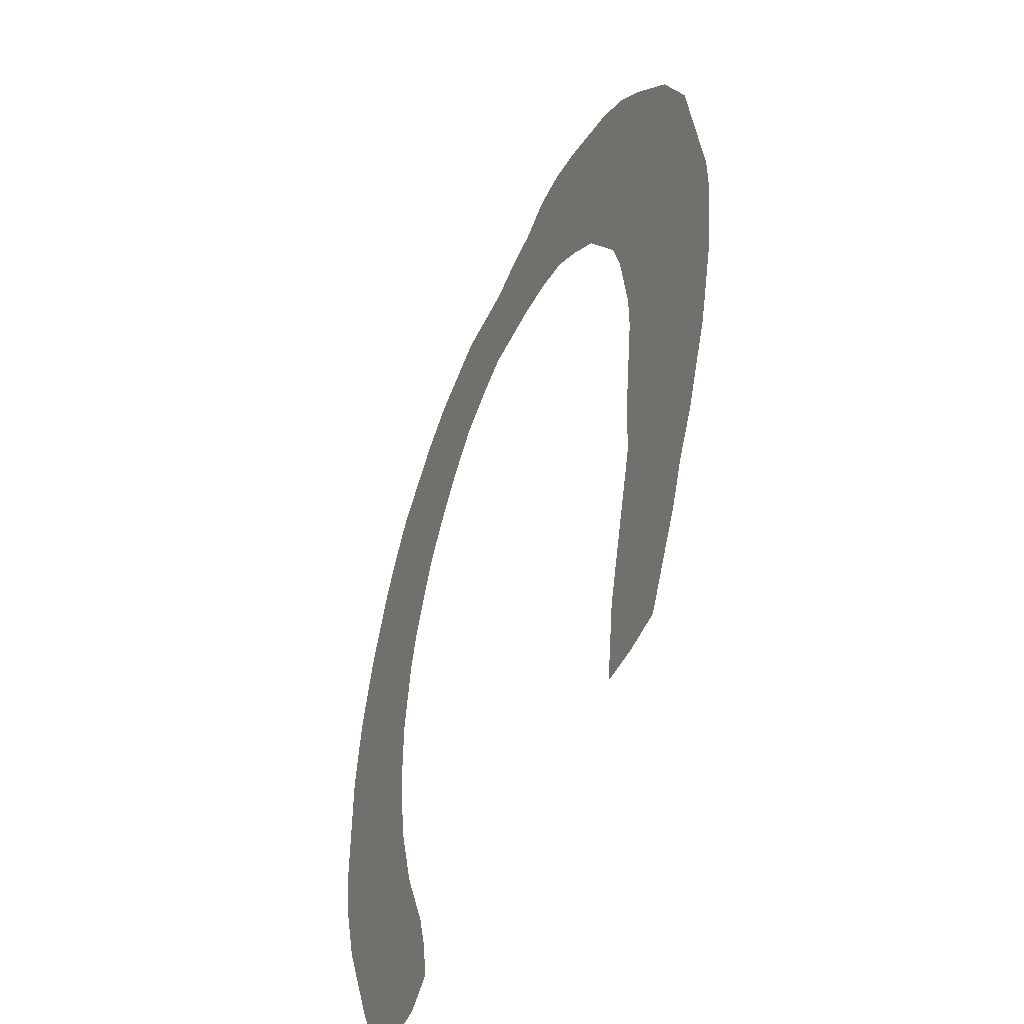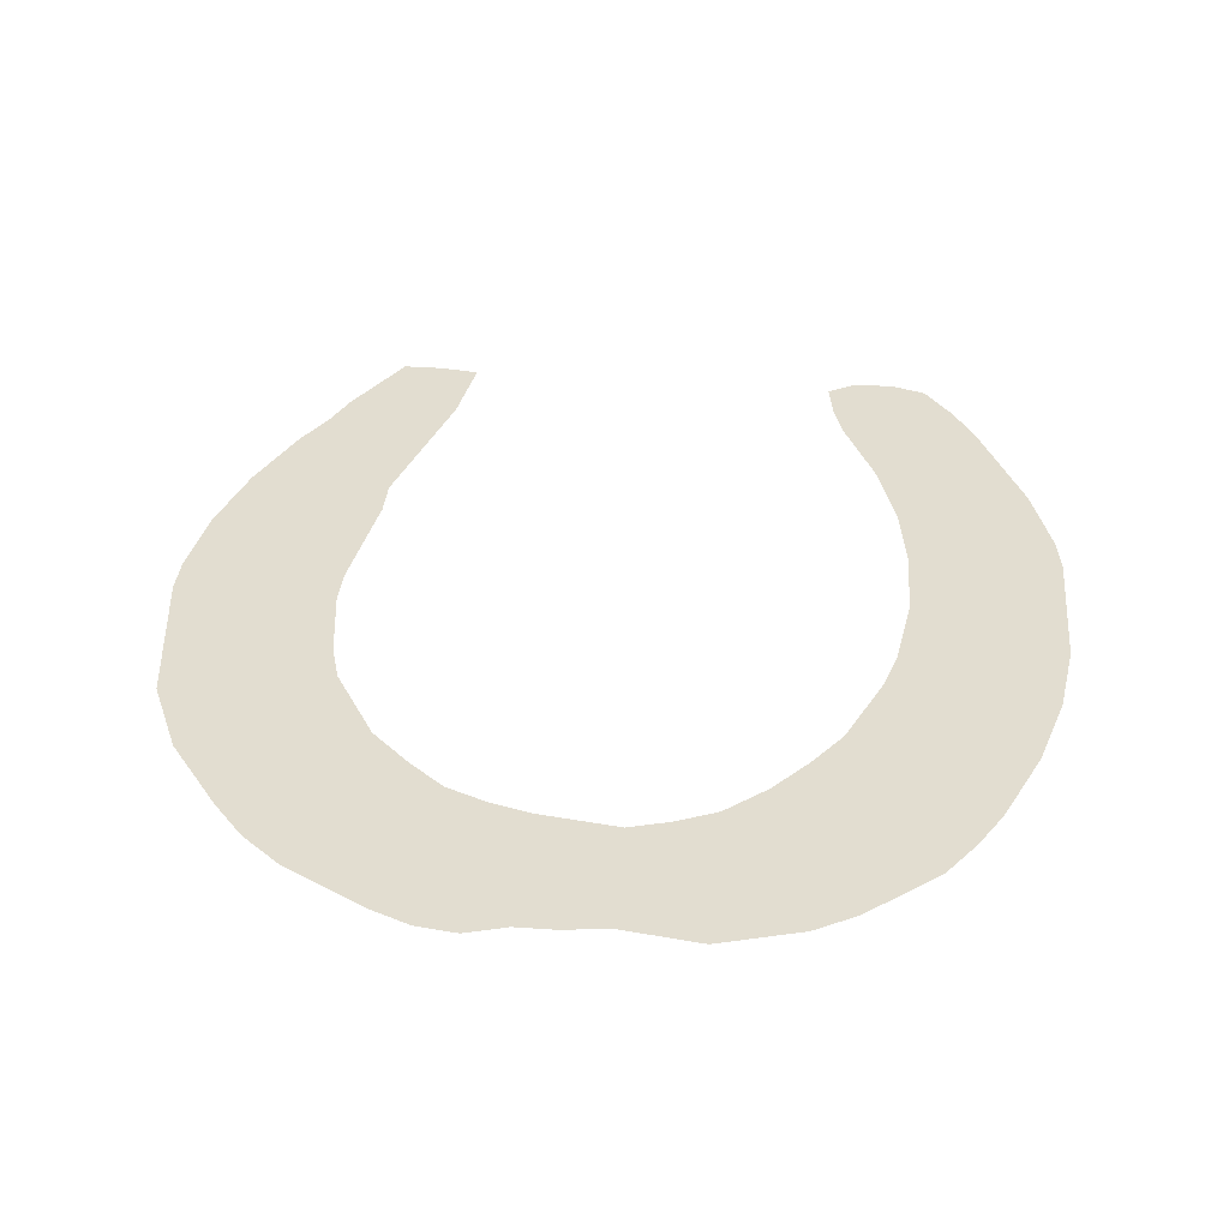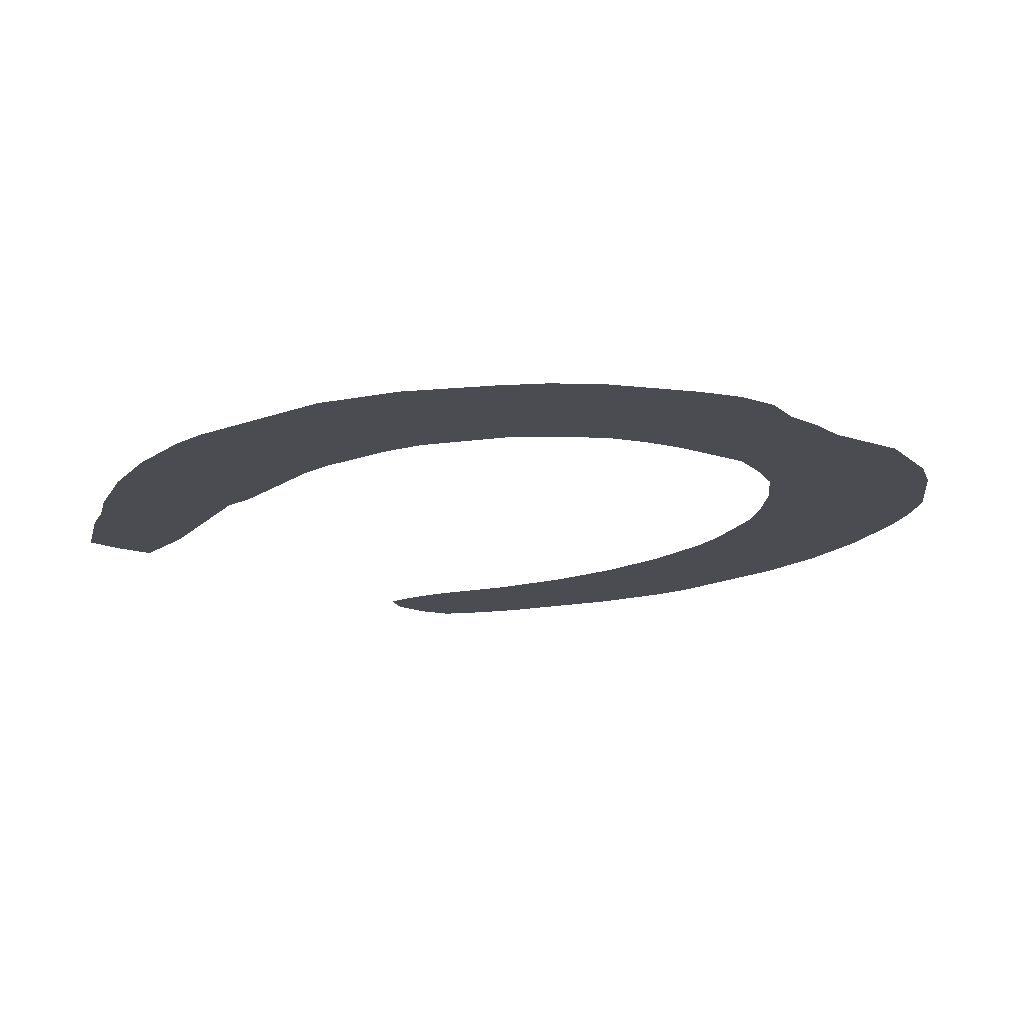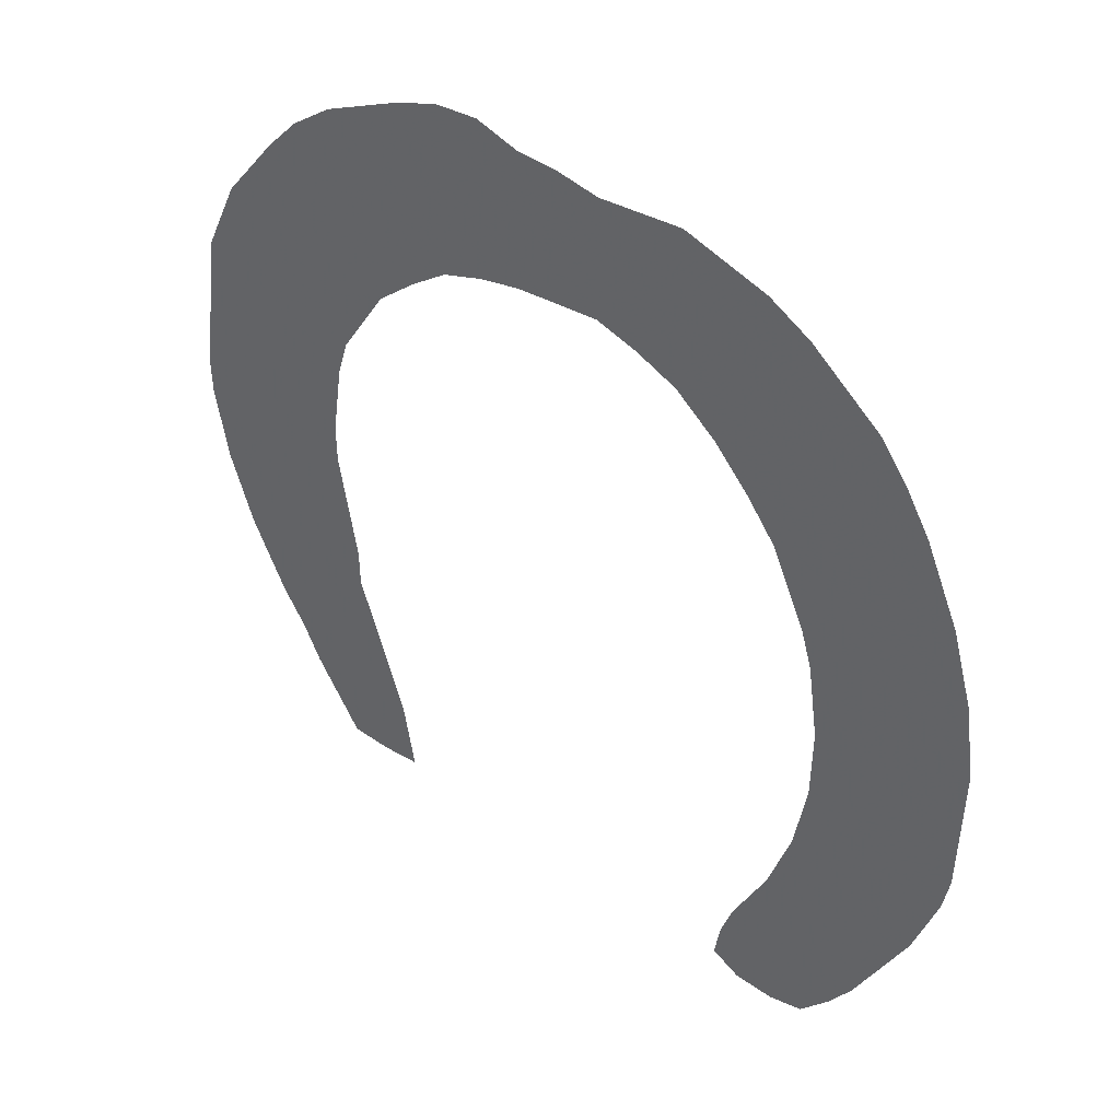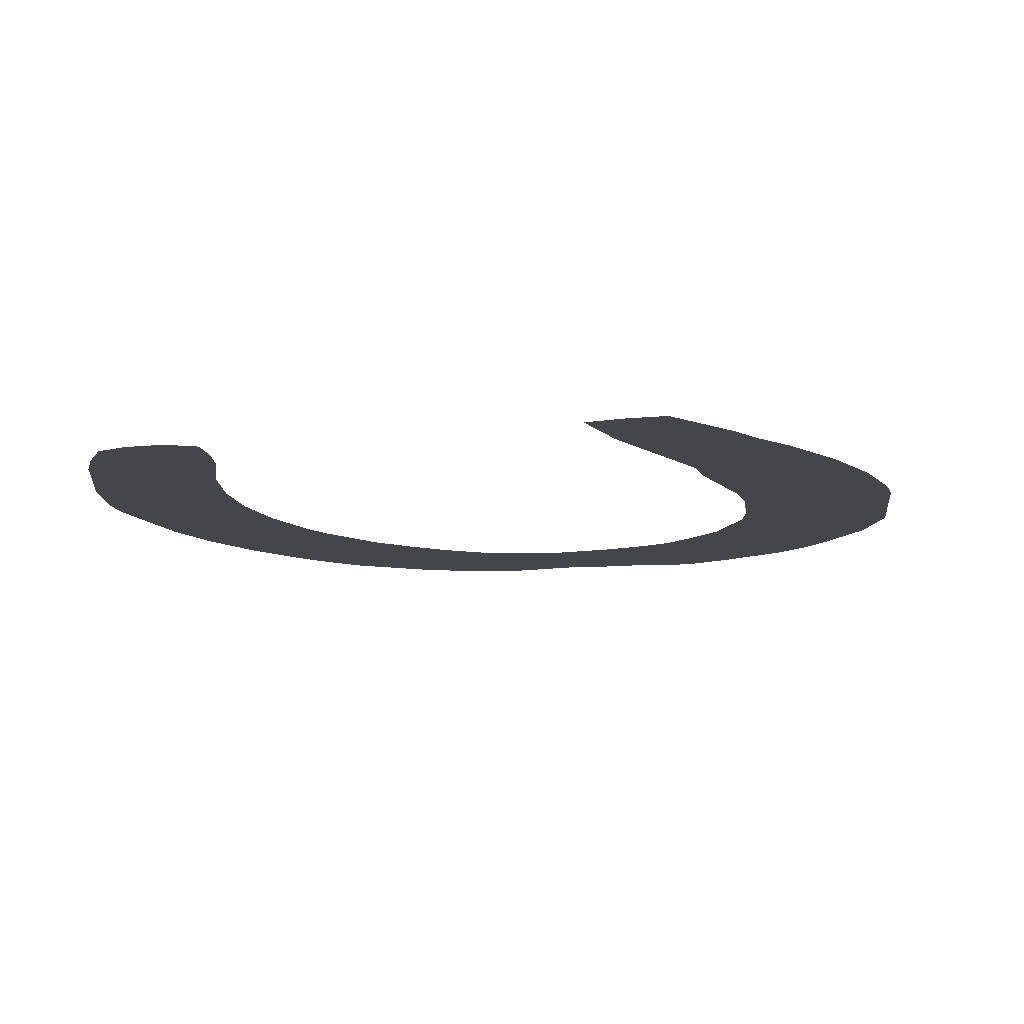
<metadata>
{"format":"obj","ext":"obj","renderer":"f3d","projection":"perspective","resolution":1024,"background":"white","views":[{"elev":-52.0,"azim":66.6,"up":"+Y"},{"elev":35.4,"azim":-174.7,"up":"+Z"},{"elev":-15.5,"azim":136.5,"up":"+Z"},{"elev":47.5,"azim":-141.7,"up":"+Y"},{"elev":-9.9,"azim":15.7,"up":"+Z"}]}
</metadata>
<code>
v 0 0.5253 0
v 0.005753 0.5656 0
v 0.01266 0.6139 0
v 0.02416 0.6542 0
v 0.03798 0.7025 0
v 0.05523 0.7428 0
v 0.07595 0.7911 0
v 0.1013 0.8354 0
v 0.1329 0.8798 0
v 0.1716 0.912 0
v 0.2089 0.943 0
v 0.2532 0.9684 0
v 0.2934 0.9799 0
v 0.3418 0.9937 0
v 0.382 0.9879 0
v 0.4304 0.981 0
v 0.4747 0.9873 0
v 0.519 0.9873 0
v 0.5633 1 0
v 0.6076 0.9937 0
v 0.6519 0.9747 0
v 0.7002 0.9471 0
v 0.7405 0.9241 0
v 0.7848 0.8861 0
v 0.8203 0.843 0
v 0.8513 0.7993 0
v 0.8798 0.7595 0
v 0.8984 0.716 0
v 0.9177 0.6709 0
v 0.9247 0.6218 0
v 0.9309 0.5787 0
v 0.9367 0.5377 0
v 0.943 0.4937 0
v 0.943 0.4494 0
v 0.9366 0.4043 0
v 0.9304 0.3608 0
v 0.9166 0.3124 0
v 0.9051 0.2722 0
v 0.8844 0.2238 0
v 0.8671 0.1835 0
v 0.8418 0.1392 0
v 0.8228 0.09494 0
v 0.7952 0.0466 0
v 0.7722 0.006329 0
v 0.7278 0.006329 0
v 0.6835 0.01266 0
v 0.6904 0.06099 0
v 0.6962 0.1013 0
v 0.7077 0.1416 0
v 0.7204 0.1859 0
v 0.733 0.2302 0
v 0.7468 0.2785 0
v 0.7468 0.3228 0
v 0.7525 0.3626 0
v 0.7589 0.407 0
v 0.7658 0.4557 0
v 0.7658 0.5 0
v 0.7589 0.5483 0
v 0.7532 0.5886 0
v 0.7405 0.6329 0
v 0.7175 0.6732 0
v 0.6899 0.7215 0
v 0.6477 0.7633 0
v 0.6076 0.7975 0
v 0.5633 0.8165 0
v 0.519 0.8291 0
v 0.4739 0.8356 0
v 0.4304 0.8418 0
v 0.3861 0.8291 0
v 0.3418 0.8101 0
v 0.2975 0.7722 0
v 0.2595 0.7278 0
v 0.2278 0.6835 0
v 0.2106 0.6433 0
v 0.1899 0.5949 0
v 0.1772 0.5506 0
v 0.1708 0.5055 0
v 0.1646 0.462 0
v 0.1646 0.4218 0
v 0.1646 0.3734 0
v 0.1703 0.3331 0
v 0.1772 0.2848 0
v 0.191 0.2365 0
v 0.2025 0.1962 0
v 0.2232 0.1479 0
v 0.2405 0.1076 0
v 0.2532 0.06329 0
v 0.2595 0.01899 0
v 0.2278 0 0
v 0.1835 0 0
v 0.1456 0.01266 0
v 0.1139 0.05696 0
v 0.08861 0.1013 0
v 0.07154 0.1411 0
v 0.05252 0.1855 0
v 0.03165 0.2342 0
v 0.02014 0.2744 0
v 0.006329 0.3228 0
v 0 0.3671 0
v 0 0.4105 0
v 0 0.4512 0
v 0 0.4879 0
v 0.2107 0.04096 0
v 0.121 0.2138 0
v 0.1786 0.08364 0
v 0.2663 0.8795 0
v 0.8453 0.3492 0
v 0.1564 0.1268 0
v 0.8508 0.493 0
v 0.8507 0.4483 0
v 0.8489 0.3999 0
v 0.1375 0.1704 0
v 0.3032 0.8925 0
v 0.7929 0.722 0
v 0.7703 0.7637 0
v 0.819 0.6912 0
v 0.8247 0.6544 0
v 0.799 0.2084 0
v 0.7112 0.03283 0
v 0.745 0.05073 0
v 0.5264 0.9078 0
v 0.4773 0.9095 0
v 0.4273 0.9099 0
v 0.08723 0.3615 0
v 0.08437 0.4148 0
v 0.08072 0.4704 0
v 0.7297 0.09723 0
v 0.7395 0.8065 0
v 0.8472 0.5376 0
v 0.8433 0.6185 0
v 0.8421 0.5813 0
v 0.783 0.1688 0
v 0.8279 0.2976 0
v 0.6255 0.8983 0
v 0.5776 0.9069 0
v 0.6954 0.8433 0
v 0.3786 0.9093 0
v 0.3368 0.9111 0
v 0.09012 0.3091 0
v 0.106 0.2602 0
v 0.8143 0.2526 0
v 0.6497 0.8612 0
v 0.08271 0.5295 0
v 0.1253 0.6731 0
v 0.1099 0.6284 0
v 0.7733 0.09335 0
v 0.09502 0.5826 0
v 0.2504 0.8504 0
v 0.2114 0.8298 0
v 0.1862 0.7911 0
v 0.1414 0.7218 0
v 0.1711 0.7537 0
v 0.2641 0.814 0
v 0.1779 0.8663 0
v 0.216 0.08233 0
v 0.2139 0.7536 0
v 0.1313 0.7839 0
v 0.2555 0.92 0
v 0.8228 0.7635 0
v 0.847 0.7246 0
v 0.7957 0.803 0
v 0.7756 0.8393 0
v 0.8767 0.6434 0
v 0.6014 0.8523 0
v 0.6153 0.9435 0
v 0.5809 0.9579 0
v 0.7417 0.8547 0
v 0.6494 0.8157 0
v 0.3017 0.8474 0
v 0.2177 0.8871 0
v 0.241 0.7809 0
v 0.1543 0.8295 0
v 0.1759 0.6792 0
v 0.09995 0.7497 0
v 0.1991 0.7177 0
v 0.0892 0.7069 0
v 0.8021 0.3786 0
v 0.1134 0.1355 0
v 0.198 0.1204 0
v 0.1348 0.09154 0
v 0.8967 0.4704 0
v 0.8081 0.4731 0
v 0.1794 0.162 0
v 0.865 0.6835 0
v 0.7728 0.2416 0
v 0.128 0.3421 0
v 0.04712 0.3422 0
v 0.7253 0.7587 0
v 0.6907 0.7862 0
v 0.1487 0.5265 0
v 0.886 0.5996 0
v 0.2983 0.9386 0
v 0.7503 0.1452 0
v 0.7955 0.1322 0
v 0.8417 0.217 0
v 0.7846 0.2886 0
v 0.1244 0.496 0
v 0.1261 0.5481 0
v 0.06074 0.6213 0
v 0.143 0.5902 0
v 0.4531 0.8743 0
v 0.5507 0.8646 0
v 0.1628 0.2053 0
v 0.1623 0.04736 0
v 0.8917 0.3436 0
v 0.07755 0.2229 0
v 0.09468 0.1796 0
v 0.745 0.7158 0
v 0.7724 0.6711 0
v 0.8225 0.1743 0
v 0.8925 0.385 0
v 0.8945 0.4271 0
v 0.8066 0.4254 0
v 0.5012 0.8706 0
v 0.4987 0.9476 0
v 0.4013 0.9475 0
v 0.04421 0.3879 0
v 0.125 0.3932 0
v 0.04268 0.4327 0
v 0.1237 0.4451 0
v 0.8057 0.5192 0
v 0.8886 0.5572 0
v 0.8938 0.5138 0
v 0.7938 0.6171 0
v 0.8 0.5656 0
v 0.7582 0.1962 0
v 0.7945 0.3328 0
v 0.8719 0.3043 0
v 0.5437 0.9497 0
v 0.7217 0.8925 0
v 0.4021 0.8721 0
v 0.3499 0.8647 0
v 0.3488 0.9525 0
v 0.03497 0.4693 0
v 0.04656 0.3036 0
v 0.1488 0.2485 0
v 0.0637 0.2667 0
v 0.1353 0.2953 0
v 0.8581 0.2619 0
v 0.6542 0.9319 0
v 0.6769 0.8958 0
v 0.03818 0.5406 0
v 0.04329 0.5039 0
v 0.159 0.635 0
v 0.05077 0.5769 0
v 0.07439 0.665 0
v 0.4518 0.9465 0
v 0.3018 0.8105 0
f 104 206 207
f 87 155 103
f 179 108 105
f 87 103 88
f 181 109 110
f 205 211 107
f 203 236 104
f 183 112 108
f 183 203 112
f 106 169 113
f 159 115 114
f 114 208 209
f 163 184 117
f 118 185 226
f 45 119 46
f 43 120 44
f 111 213 177
f 110 182 213
f 211 212 111
f 229 215 121
f 122 201 214
f 137 231 123
f 186 218 124
f 125 219 217
f 218 220 125
f 124 187 139
f 128 188 115
f 161 162 128
f 128 136 189
f 129 225 221
f 109 221 182
f 191 163 130
f 131 224 225
f 222 191 131
f 117 209 224
f 194 210 132
f 228 205 107
f 107 227 133
f 240 165 134
f 138 232 137
f 233 192 138
f 220 197 126
f 238 186 139
f 236 238 140
f 194 132 193
f 195 141 118
f 133 196 141
f 134 164 142
f 142 164 168
f 176 246 144
f 146 127 120
f 42 194 146
f 199 147 145
f 158 170 106
f 151 173 175
f 144 244 173
f 123 201 122
f 229 121 135
f 135 202 164
f 103 204 90
f 83 203 84
f 204 92 91
f 103 105 204
f 11 170 158
f 113 158 106
f 36 211 205
f 105 108 180
f 179 105 155
f 103 89 88
f 103 90 89
f 86 155 87
f 177 55 54
f 107 111 177
f 206 96 95
f 108 112 178
f 207 95 94
f 112 104 207
f 12 158 192
f 209 208 61
f 114 115 208
f 26 159 27
f 160 114 116
f 27 160 28
f 209 61 60
f 117 116 209
f 40 210 41
f 132 118 226
f 119 47 46
f 120 45 44
f 120 47 119
f 45 120 119
f 35 211 36
f 34 212 35
f 213 56 55
f 111 110 213
f 214 67 66
f 17 215 18
f 215 122 121
f 15 216 16
f 247 216 123
f 217 100 99
f 79 218 80
f 218 125 124
f 219 101 100
f 78 220 79
f 220 126 125
f 186 124 139
f 25 162 161
f 159 161 115
f 189 63 62
f 24 162 25
f 221 58 57
f 31 222 32
f 32 223 33
f 224 60 59
f 30 191 31
f 191 130 131
f 225 59 58
f 129 131 225
f 29 163 30
f 163 117 130
f 226 51 50
f 227 54 53
f 37 205 228
f 168 164 64
f 164 134 135
f 20 166 165
f 19 18 229
f 165 166 135
f 24 230 167
f 162 167 128
f 231 69 68
f 14 233 15
f 232 70 69
f 13 192 233
f 234 102 101
f 235 98 97
f 127 48 47
f 82 236 83
f 236 140 104
f 237 97 96
f 81 186 238
f 118 141 185
f 38 228 239
f 195 239 141
f 196 227 53
f 21 165 240
f 241 134 142
f 1 242 2
f 198 197 190
f 1 102 243
f 244 75 74
f 244 145 200
f 120 127 47
f 42 146 43
f 43 146 120
f 146 194 193
f 2 245 3
f 145 147 200
f 148 153 169
f 106 148 169
f 170 149 148
f 170 154 149
f 149 150 171
f 153 171 71
f 172 149 154
f 173 74 73
f 6 174 7
f 157 151 152
f 8 157 172
f 152 175 156
f 175 152 151
f 5 176 6
f 176 144 151
f 5 246 176
f 16 247 17
f 247 123 122
f 135 121 202
f 170 148 106
f 149 153 148
f 150 156 171
f 155 105 103
f 152 156 150
f 7 174 157
f 11 158 12
f 159 114 160
f 26 161 159
f 184 116 117
f 27 159 160
f 25 161 26
f 161 128 115
f 24 167 162
f 29 184 163
f 164 65 64
f 20 165 21
f 165 135 134
f 19 166 20
f 23 230 24
f 167 136 128
f 168 64 63
f 136 142 168
f 169 248 70
f 169 153 248
f 232 169 70
f 10 170 11
f 10 154 170
f 9 154 10
f 171 72 71
f 171 156 72
f 153 149 171
f 8 172 9
f 9 172 154
f 172 150 149
f 151 144 173
f 175 173 73
f 174 151 157
f 6 176 174
f 7 157 8
f 157 152 150
f 172 157 150
f 175 73 72
f 156 175 72
f 176 151 174
f 4 246 5
f 177 54 227
f 178 93 180
f 178 94 93
f 85 183 179
f 85 179 86
f 180 92 204
f 180 93 92
f 33 223 181
f 33 181 34
f 182 56 213
f 182 57 56
f 211 111 107
f 84 203 183
f 84 183 85
f 203 104 112
f 114 209 116
f 184 160 116
f 28 160 184
f 185 51 226
f 185 52 51
f 212 110 111
f 122 214 121
f 231 68 201
f 80 218 186
f 80 186 81
f 125 217 124
f 126 234 219
f 125 126 219
f 187 98 235
f 187 99 98
f 188 62 208
f 188 128 189
f 188 189 62
f 222 129 223
f 129 221 109
f 110 109 182
f 30 163 191
f 198 190 76
f 130 224 131
f 222 131 129
f 76 190 77
f 117 224 130
f 210 118 132
f 241 240 134
f 189 168 63
f 241 142 136
f 216 233 137
f 232 69 231
f 192 113 138
f 192 158 113
f 197 143 126
f 127 193 49
f 140 237 206
f 104 140 206
f 238 139 140
f 235 97 237
f 127 49 48
f 193 50 49
f 41 210 194
f 41 194 42
f 39 239 195
f 39 195 40
f 196 52 185
f 196 133 227
f 228 107 133
f 143 197 198
f 245 242 143
f 243 102 234
f 143 198 147
f 200 147 198
f 3 245 199
f 3 199 4
f 200 75 244
f 200 76 75
f 244 74 173
f 16 216 247
f 201 67 214
f 201 68 67
f 18 215 229
f 202 65 164
f 202 66 65
f 204 91 90
f 83 236 203
f 105 180 204
f 36 205 37
f 179 183 108
f 180 108 178
f 86 179 155
f 212 181 110
f 207 206 95
f 206 237 96
f 178 112 207
f 178 207 94
f 12 192 13
f 208 62 61
f 208 115 188
f 224 209 60
f 40 195 210
f 210 195 118
f 35 212 211
f 34 181 212
f 177 213 55
f 202 214 66
f 17 247 215
f 216 137 123
f 187 124 217
f 187 217 99
f 79 220 218
f 217 219 100
f 219 234 101
f 78 197 220
f 182 221 57
f 31 191 222
f 32 222 223
f 223 109 181
f 223 129 109
f 225 224 59
f 221 225 58
f 29 28 184
f 193 226 50
f 107 177 227
f 37 228 38
f 19 229 166
f 229 135 166
f 230 136 167
f 230 241 136
f 189 136 168
f 137 232 231
f 233 216 15
f 233 138 137
f 248 71 70
f 138 113 232
f 13 233 14
f 126 243 234
f 126 143 243
f 139 187 235
f 82 238 236
f 139 235 237
f 140 139 237
f 81 238 82
f 193 132 226
f 185 141 196
f 38 239 39
f 239 133 141
f 228 133 239
f 196 53 52
f 21 240 22
f 22 241 230
f 23 22 230
f 22 240 241
f 1 243 242
f 2 242 245
f 190 197 77
f 242 243 143
f 77 197 78
f 144 145 244
f 146 193 127
f 245 147 199
f 245 143 147
f 200 198 76
f 4 199 246
f 246 145 144
f 246 199 145
f 201 123 231
f 247 122 215
f 202 121 214
f 113 169 232
f 248 153 71

</code>
